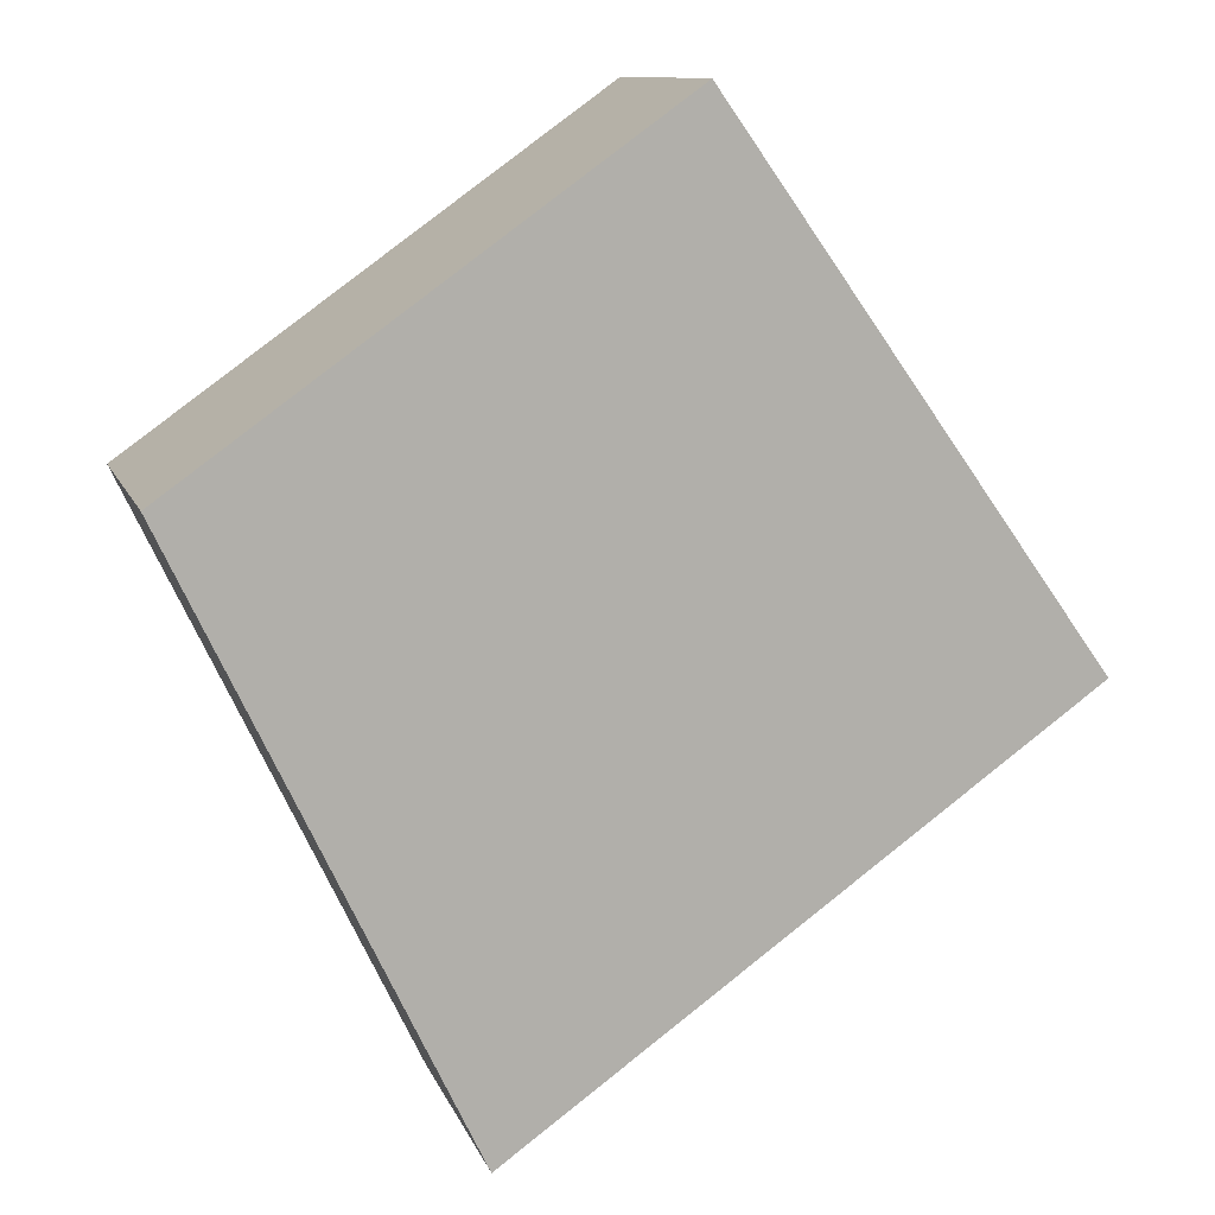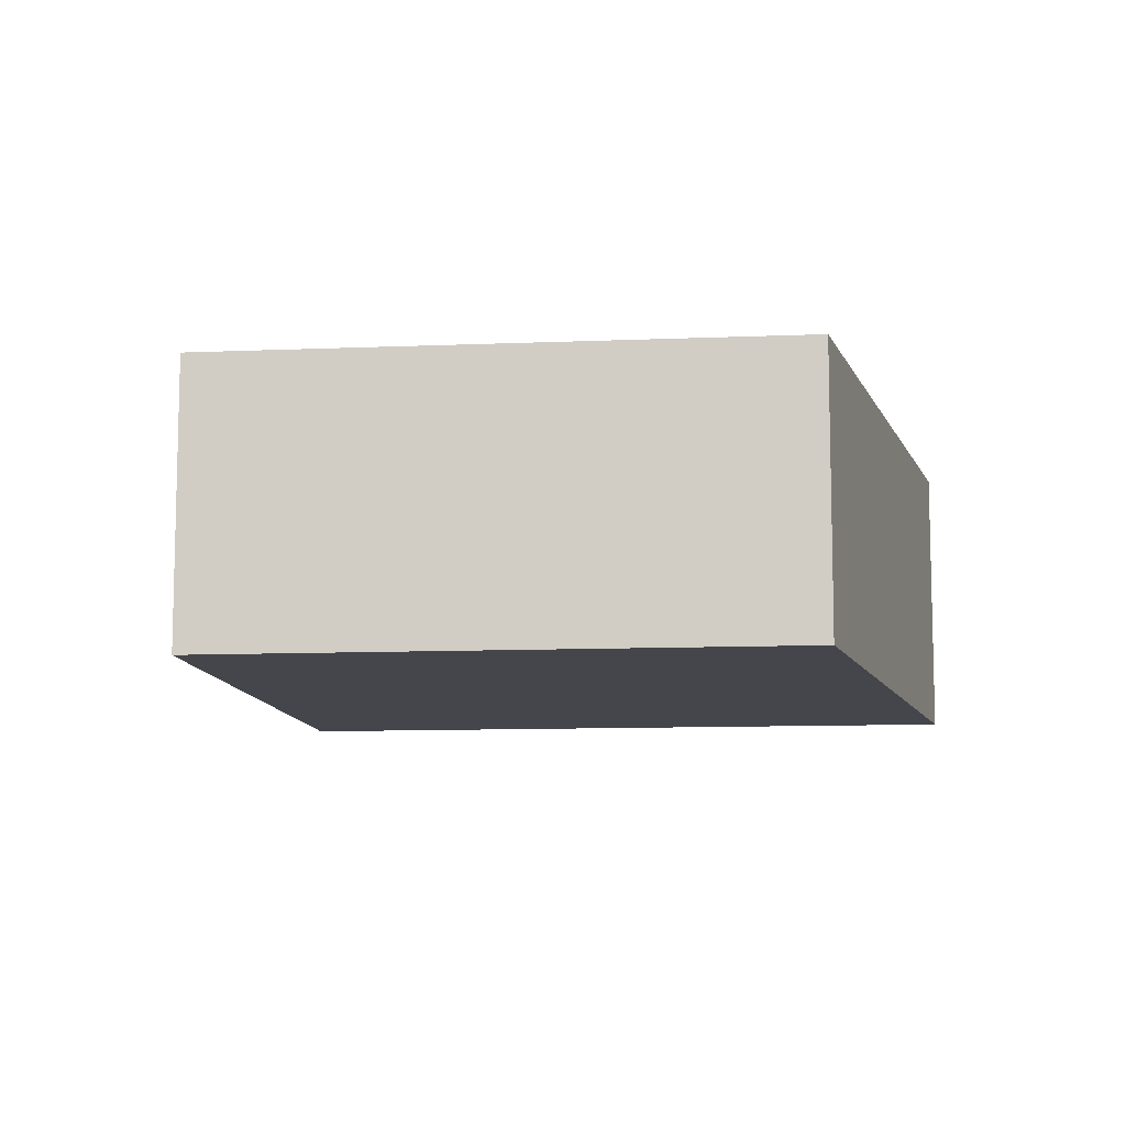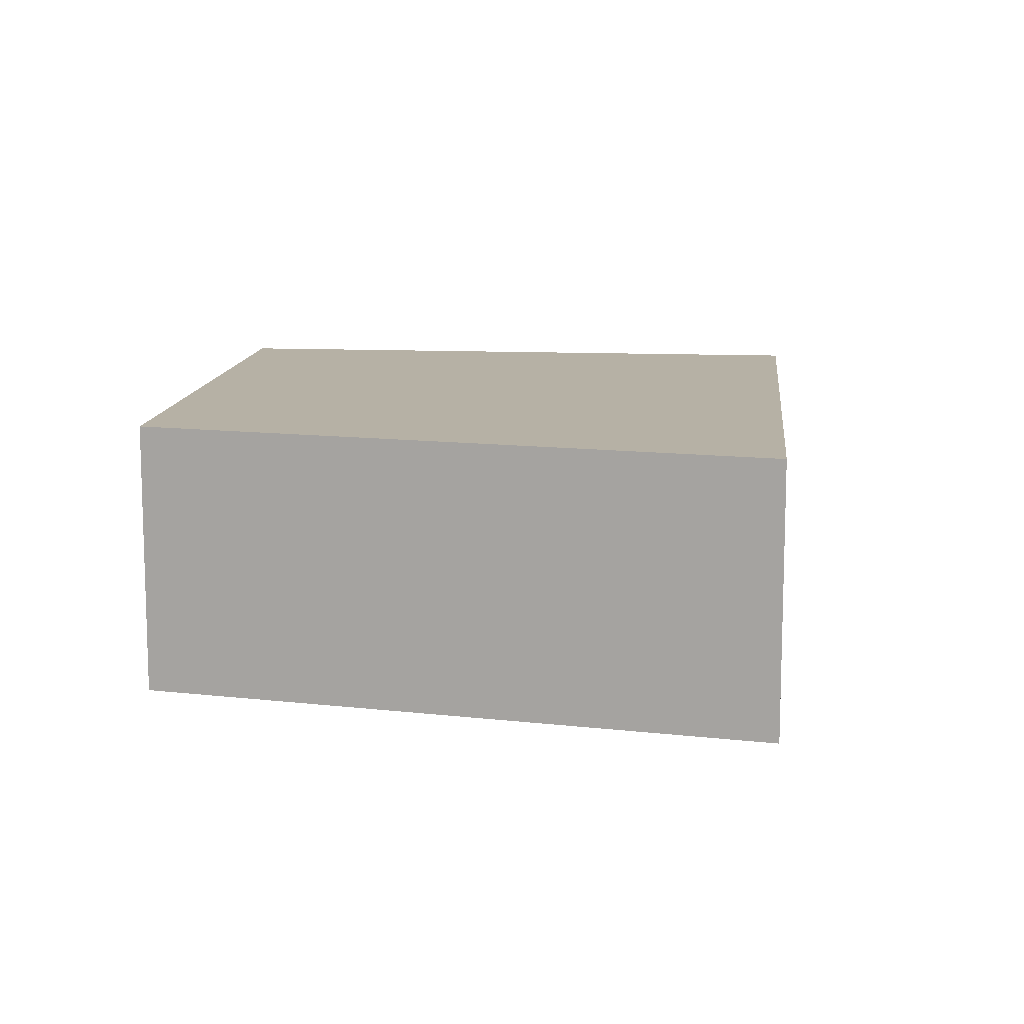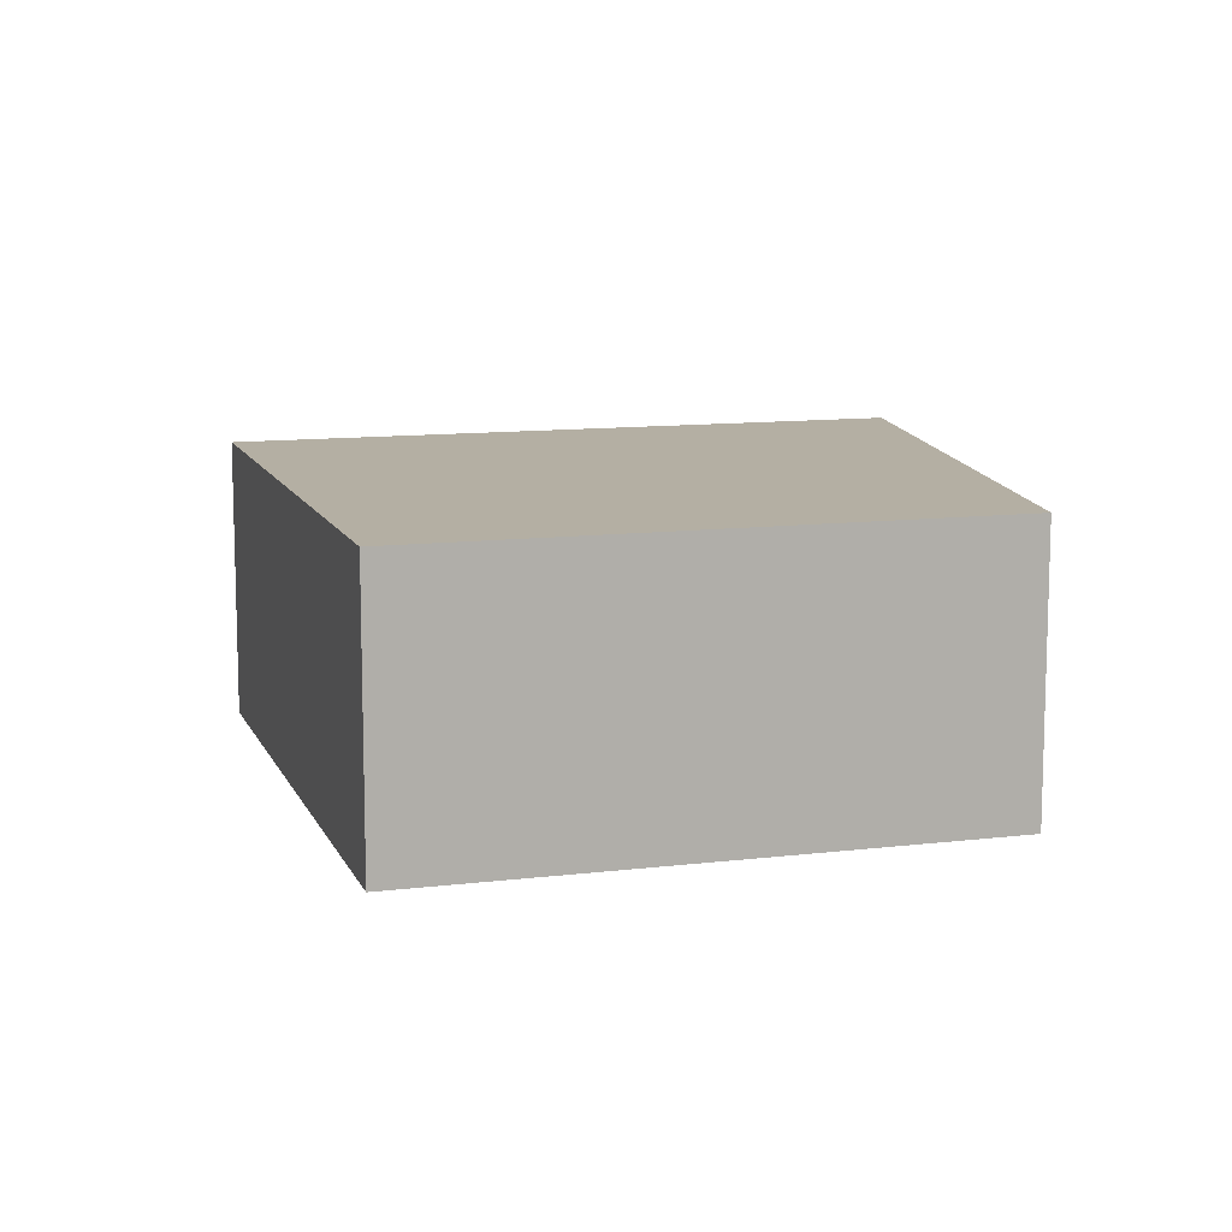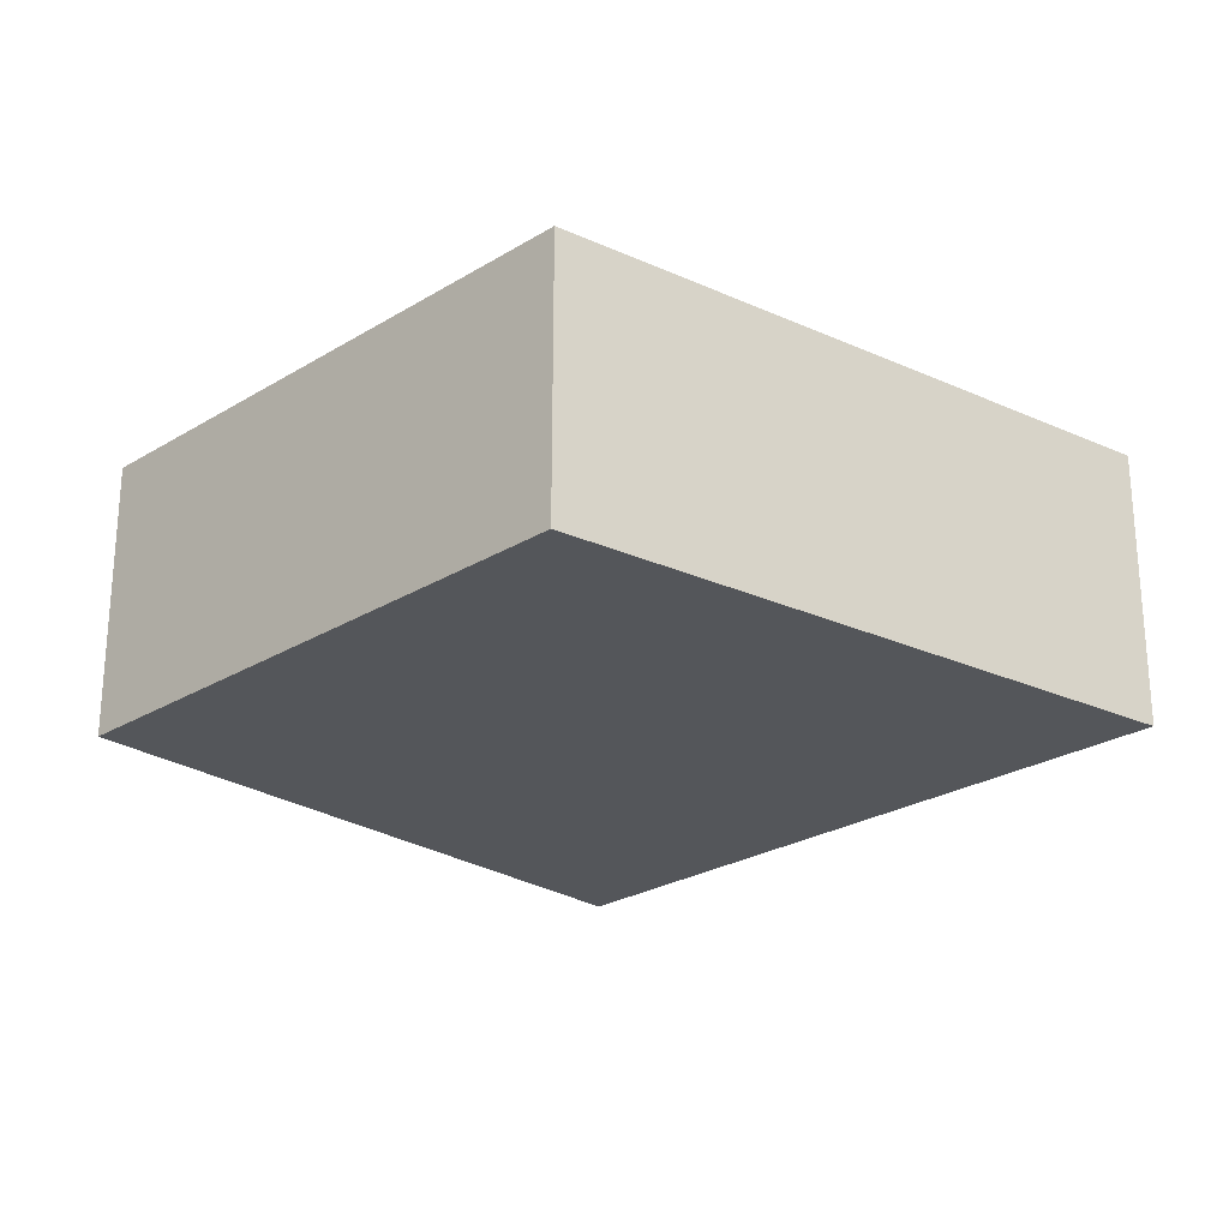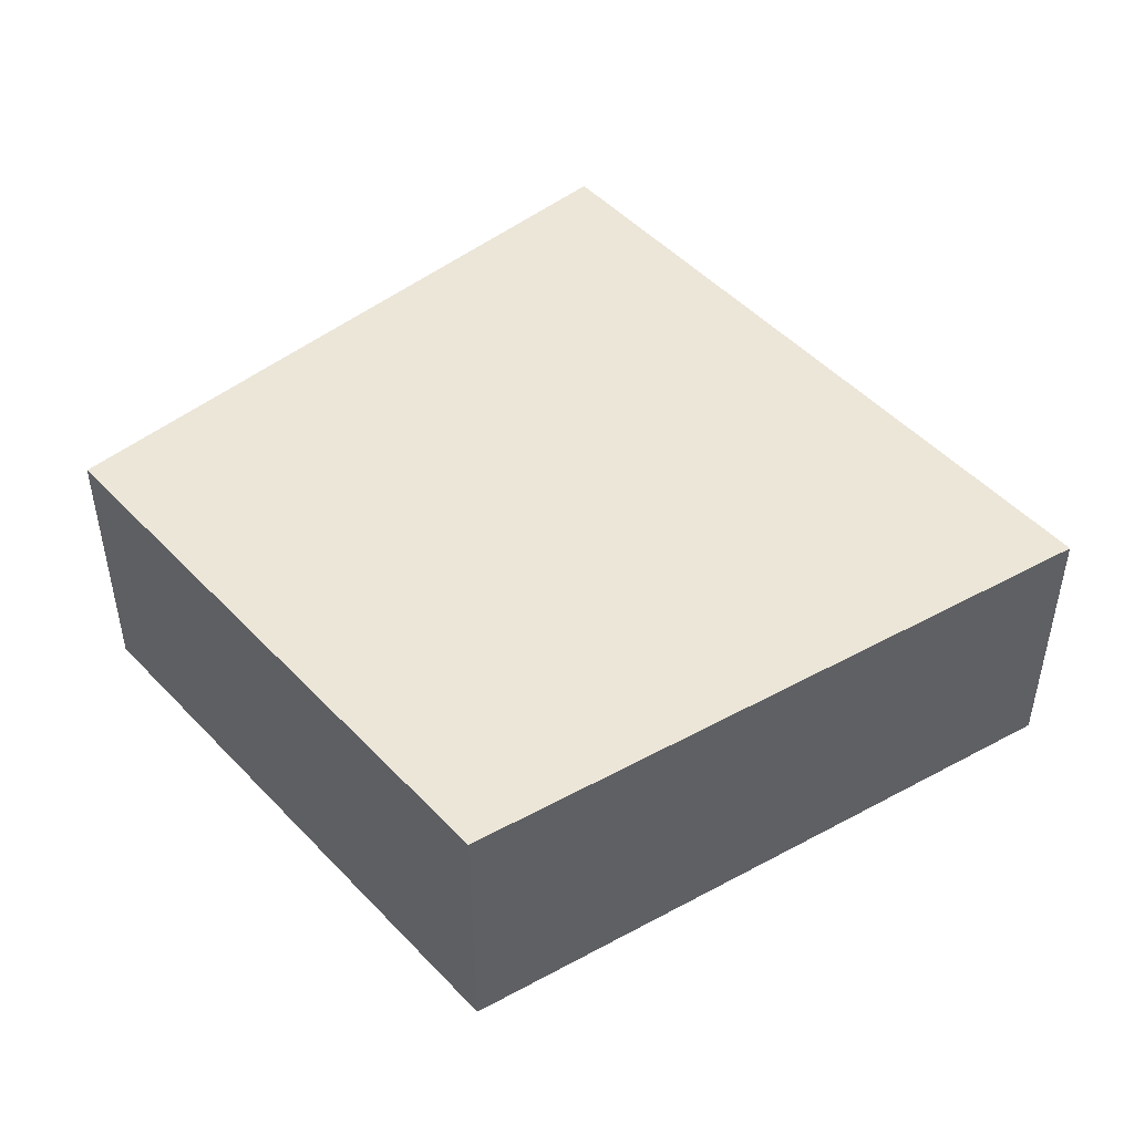
<metadata>
{"format":"obj","ext":"obj","renderer":"f3d","projection":"perspective","resolution":1024,"background":"white","views":[{"elev":11.1,"azim":164.5,"up":"+Z"},{"elev":-10.0,"azim":41.6,"up":"+Y"},{"elev":12.0,"azim":131.3,"up":"+Y"},{"elev":11.2,"azim":18.7,"up":"+Y"},{"elev":-25.6,"azim":79.7,"up":"+Y"},{"elev":49.1,"azim":84.4,"up":"+Y"}]}
</metadata>
<code>
v  0.212 2.797 -0.151
v  8.592 2.797 1.891
v  5.737 2.797 -4.094
v  0 2.797 1.713e-16
v  0.86 2.797 1.208
v  3.783 2.797 5.315
v  0 0 0
v  0.86 -7.397e-17 1.208
v  3.783 -3.254e-16 5.315
v  8.592 -1.158e-16 1.891
v  5.737 2.507e-16 -4.094
v  0.212 9.246e-18 -0.151
g defaultobject
f 1 2 3
f 2 1 4
f 2 4 5
f 2 5 6
f 7 5 4
f 5 7 6
f 6 7 8
f 6 8 9
f 9 2 6
f 2 9 10
f 10 3 2
f 3 10 11
f 1 7 4
f 7 1 3
f 7 3 12
f 12 3 11
f 8 10 9
f 10 8 7
f 10 7 12
f 10 12 11

</code>
